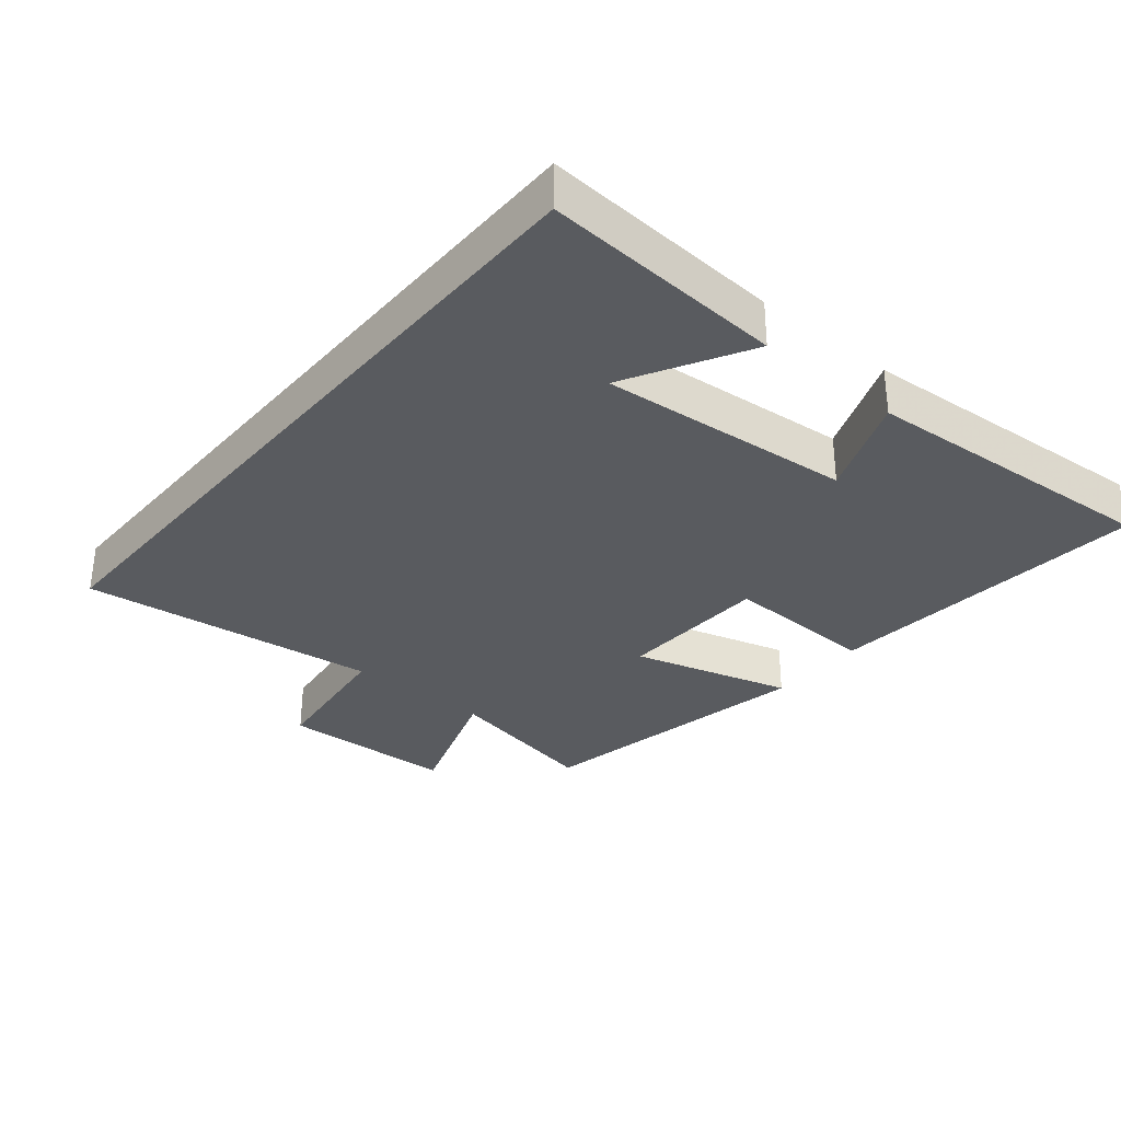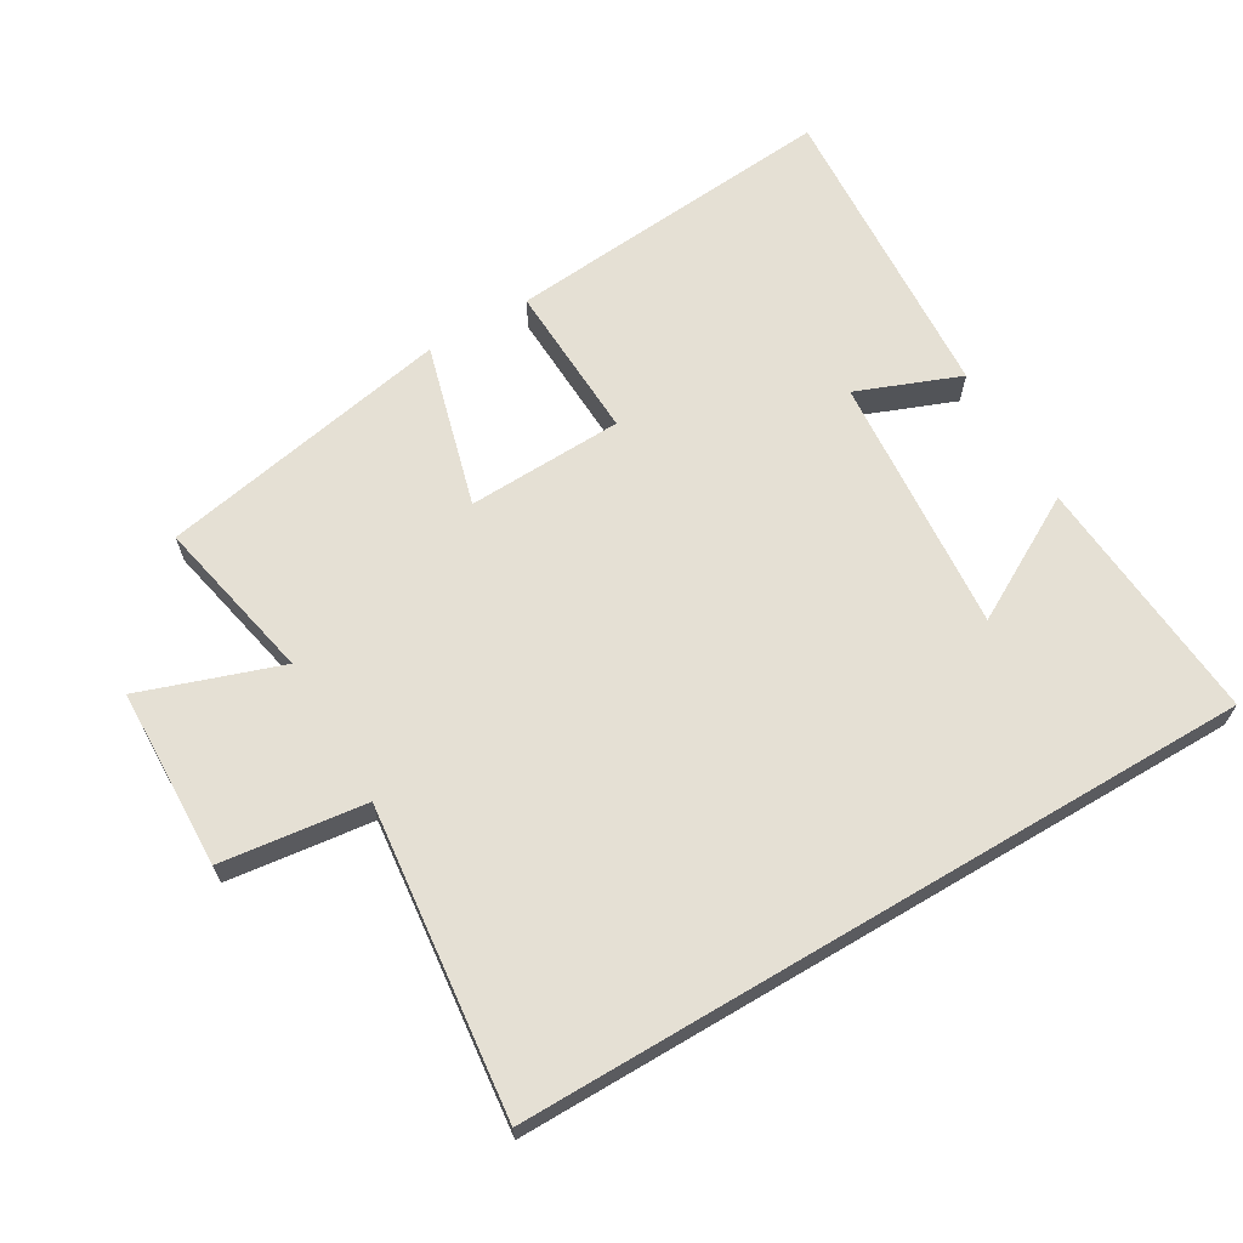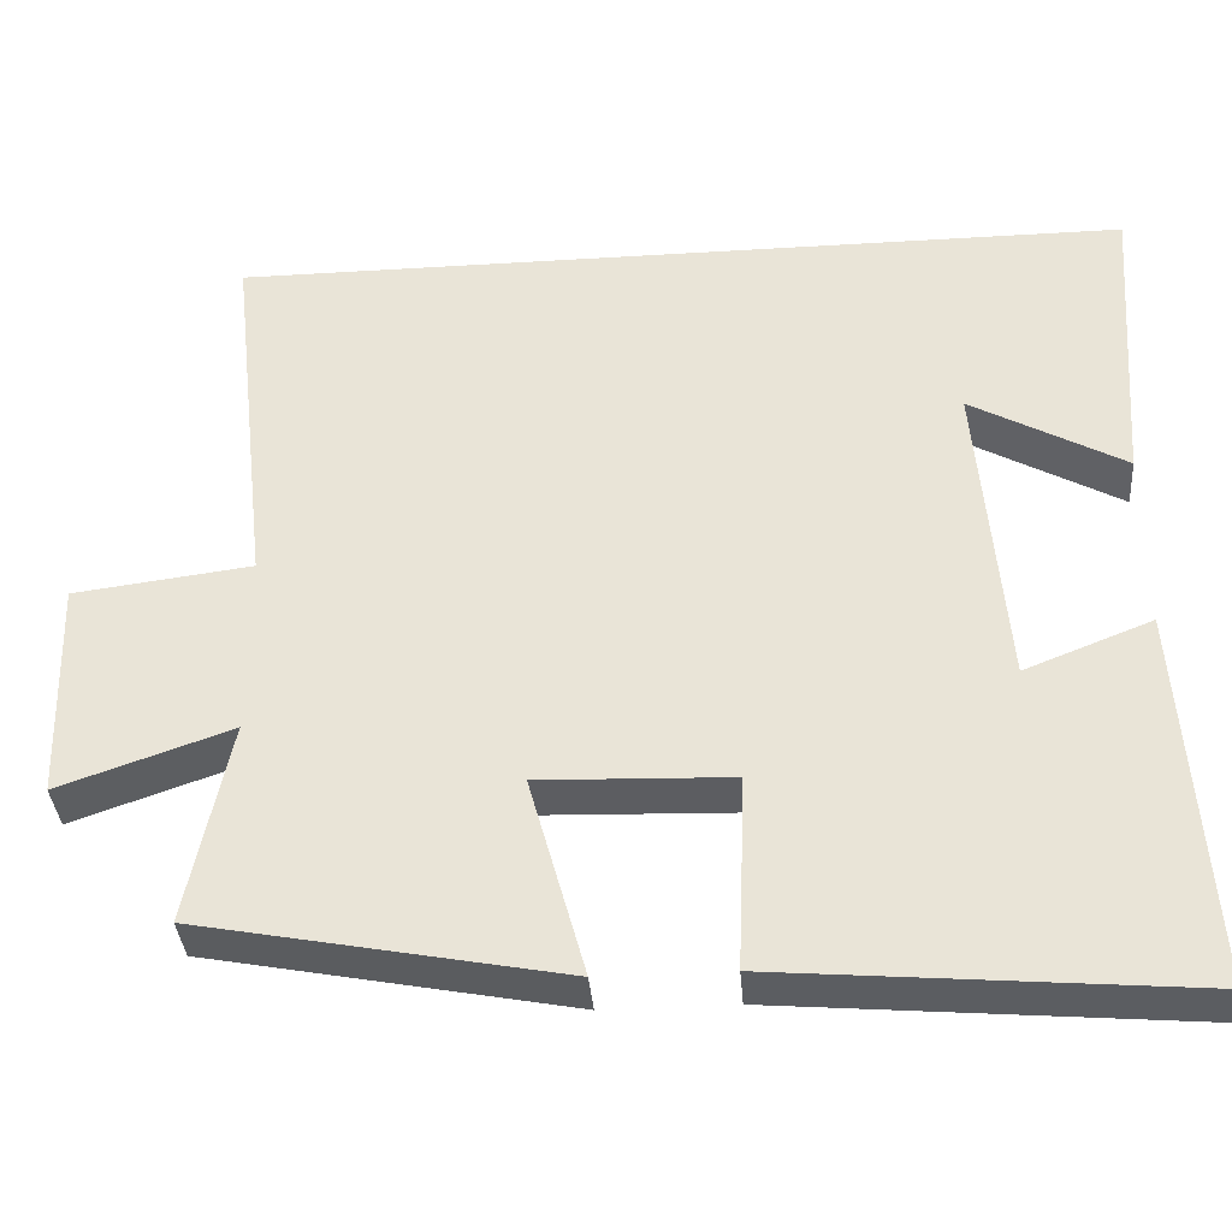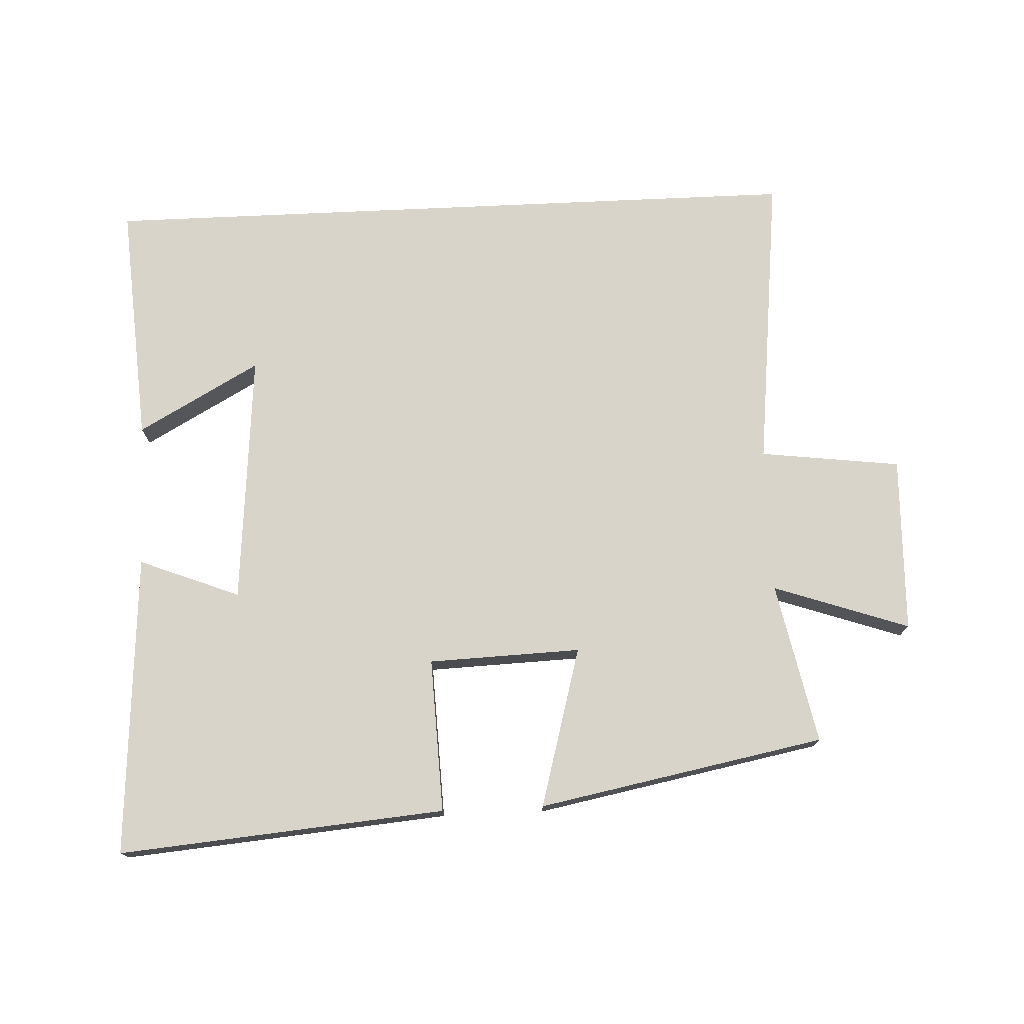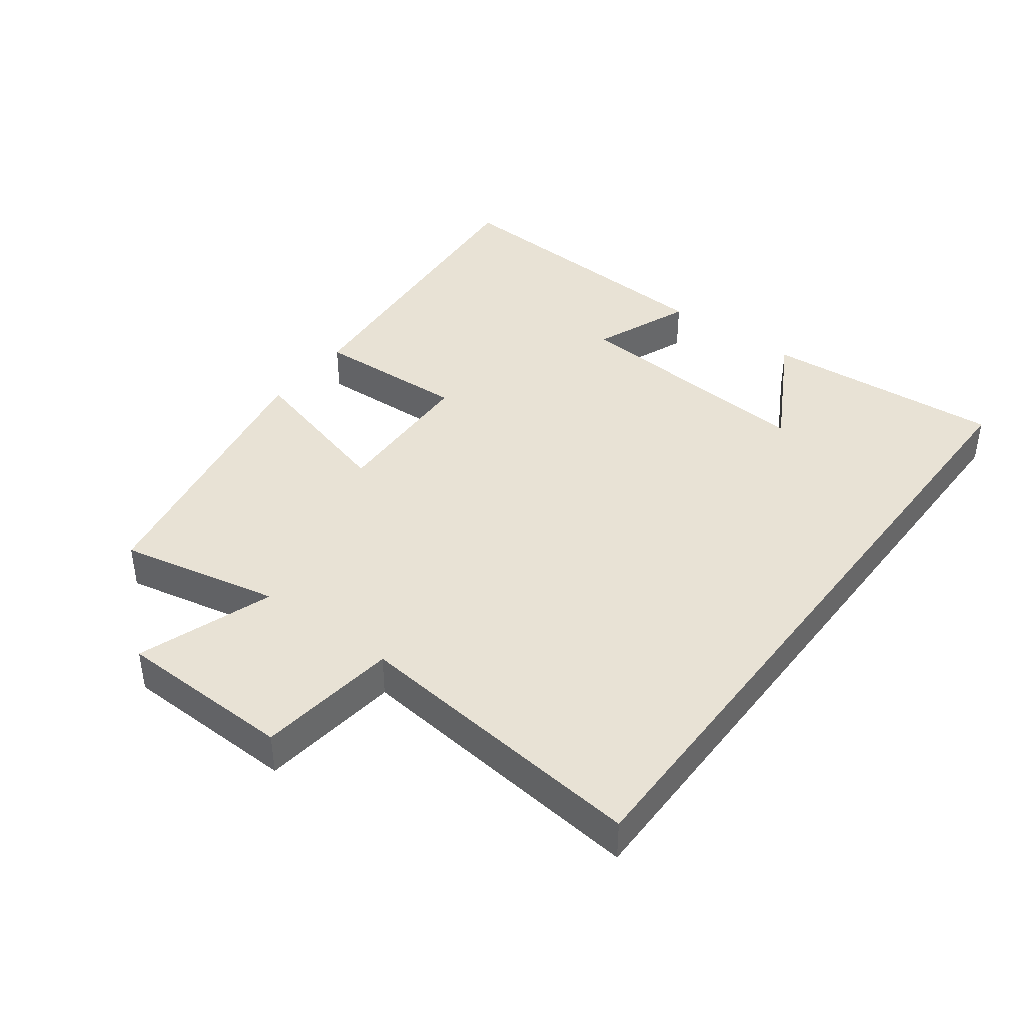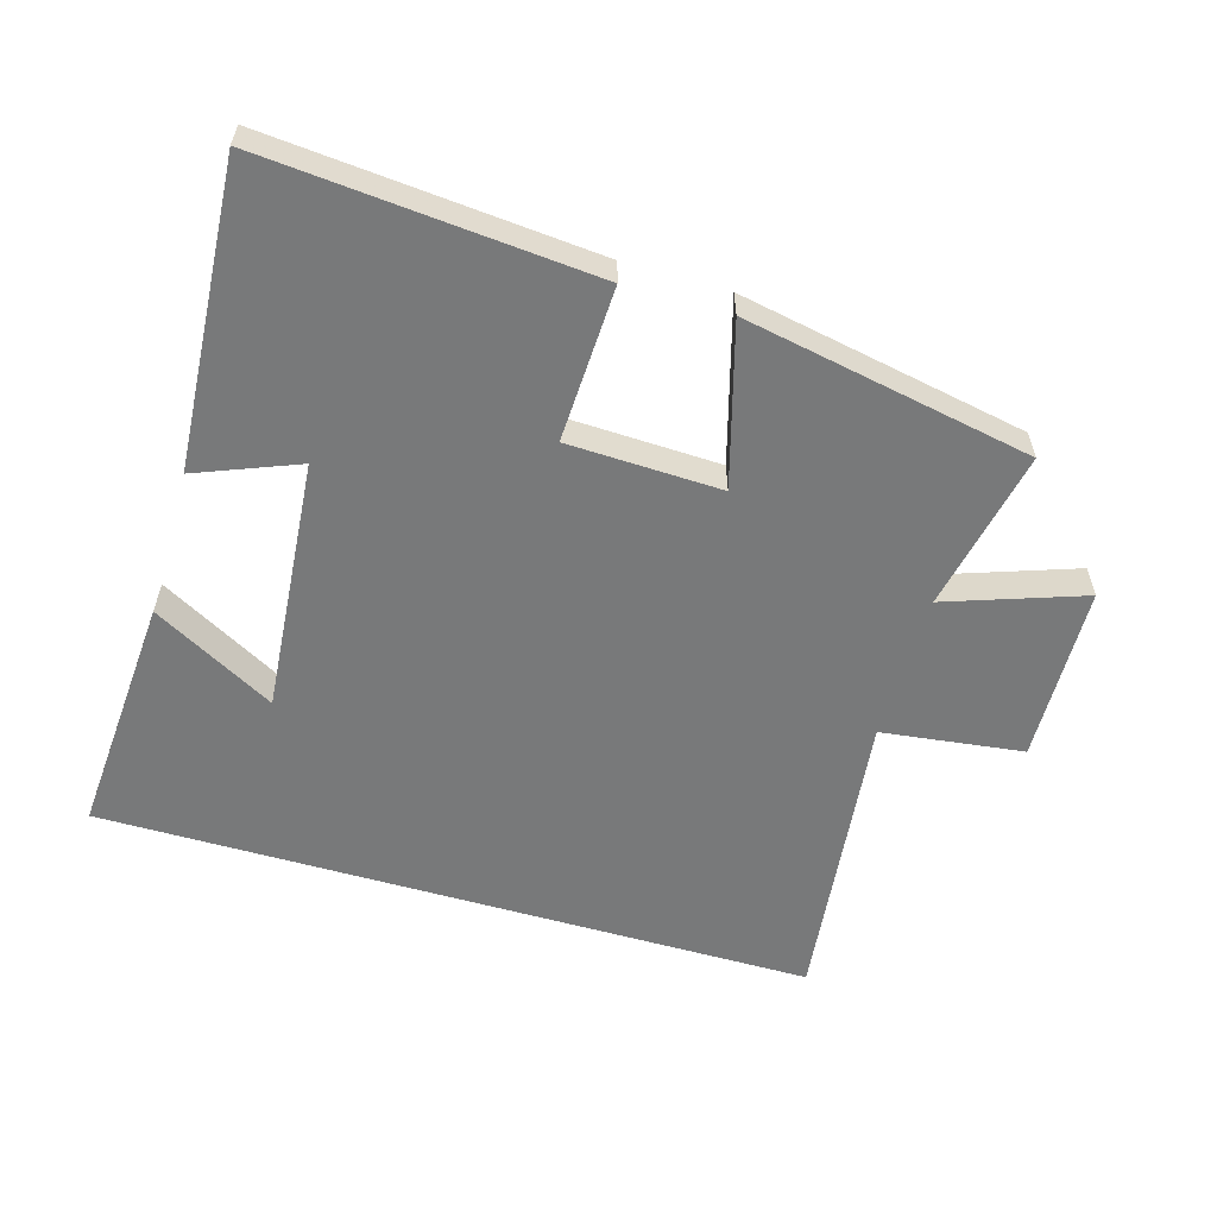
<metadata>
{"format":"obj","ext":"obj","renderer":"f3d","projection":"perspective","resolution":1024,"background":"white","views":[{"elev":-32.4,"azim":50.4,"up":"+Y"},{"elev":65.5,"azim":-30.6,"up":"+Y"},{"elev":-36.5,"azim":4.5,"up":"+Z"},{"elev":74.8,"azim":177.4,"up":"+Y"},{"elev":40.8,"azim":-53.3,"up":"+Y"},{"elev":-57.7,"azim":163.7,"up":"+Y"}]}
</metadata>
<code>
v 0.526 0.07 0.5
v 0.5 0.07 0.134
v 0.316 0.07 0.236
v 0.348 0.07 -0.146
v 0.5 0.07 -0.086
v 0.53 0.07 -0.542
v 0.037 0.07 -0.5
v 0.046 0.07 -0.267
v -0.184 0.07 -0.259
v -0.117 0.07 -0.5
v -0.55 0.07 -0.417
v -0.5 0.07 -0.174
v -0.705 0.07 -0.245
v -0.713 0.07 0.021
v -0.5 0.07 0.048
v -0.551 0.07 0.5
v 0.526 0 0.5
v 0.5 0 0.134
v 0.316 0 0.236
v 0.348 0 -0.146
v 0.5 0 -0.086
v 0.53 0 -0.542
v 0.037 0 -0.5
v 0.046 0 -0.267
v -0.184 0 -0.259
v -0.117 0 -0.5
v -0.55 0 -0.417
v -0.5 0 -0.174
v -0.705 0 -0.245
v -0.713 0 0.021
v -0.5 0 0.048
v -0.551 0 0.5
f 15 16 1
f 12 13 14 15
f 12 15 1
f 9 10 11 12
f 8 9 12
f 5 6 7 8
f 4 5 8
f 3 4 8 12
f 1 2 3
f 1 3 12
f 17 32 31
f 31 30 29 28
f 17 31 28
f 28 27 26 25
f 28 25 24
f 24 23 22 21
f 24 21 20
f 28 24 20 19
f 19 18 17
f 28 19 17
f 1 17 18 2
f 2 18 19 3
f 3 19 20 4
f 4 20 21 5
f 5 21 22 6
f 6 22 23 7
f 7 23 24 8
f 8 24 25 9
f 9 25 26 10
f 10 26 27 11
f 11 27 28 12
f 12 28 29 13
f 13 29 30 14
f 14 30 31 15
f 15 31 32 16
f 16 32 17 1

</code>
